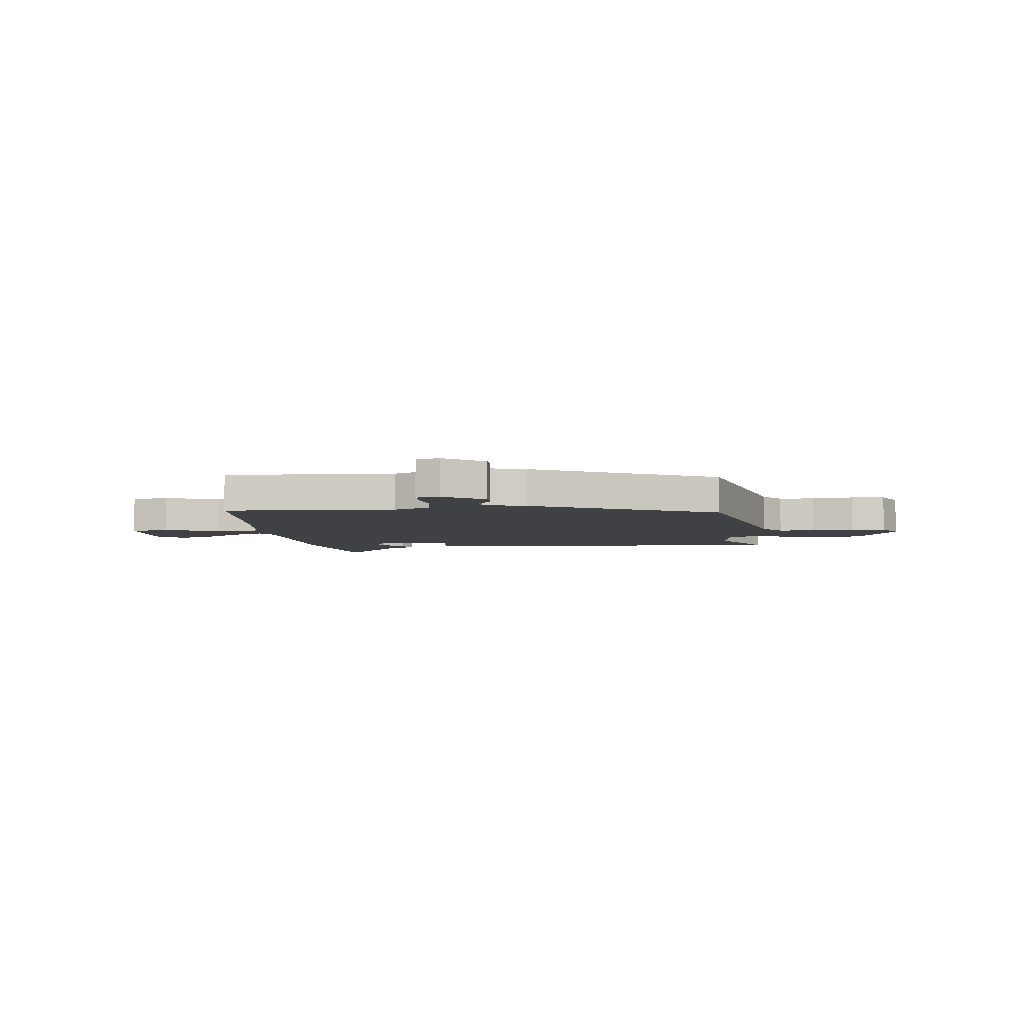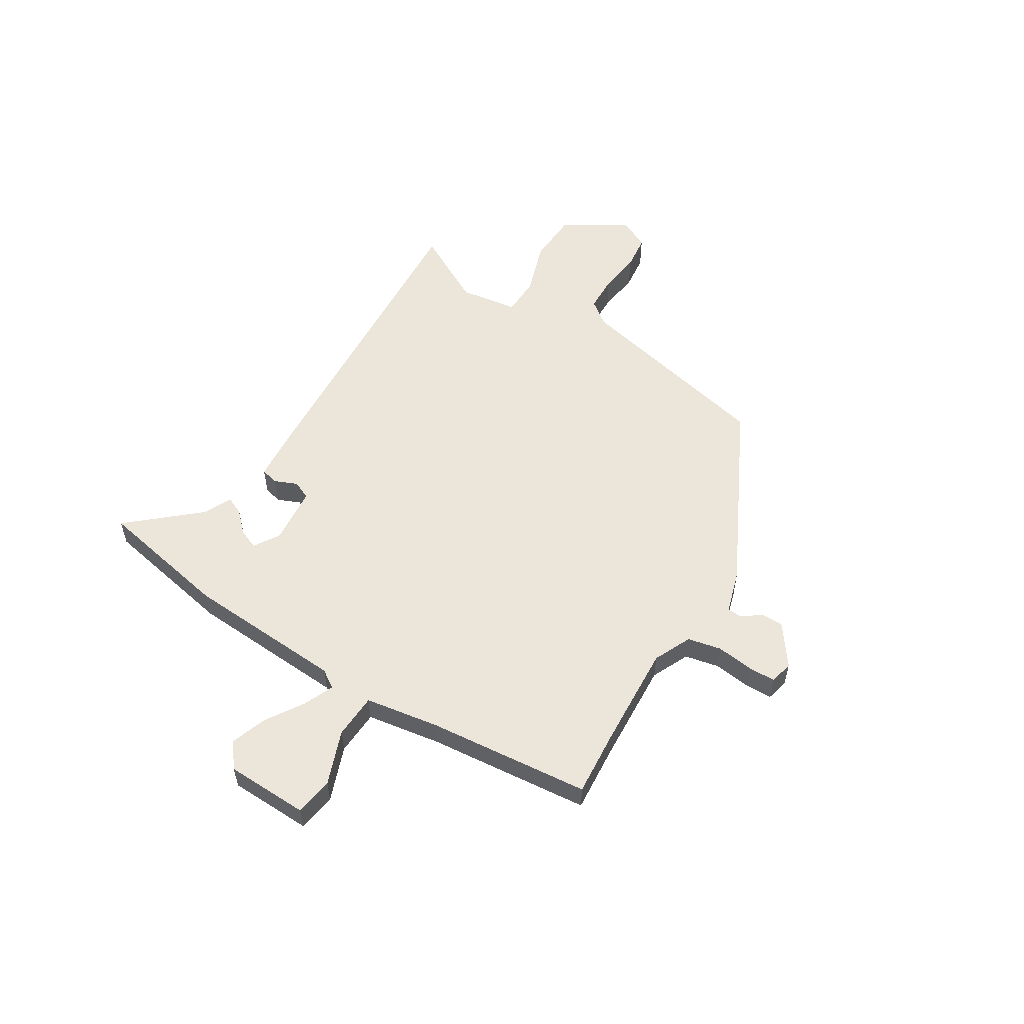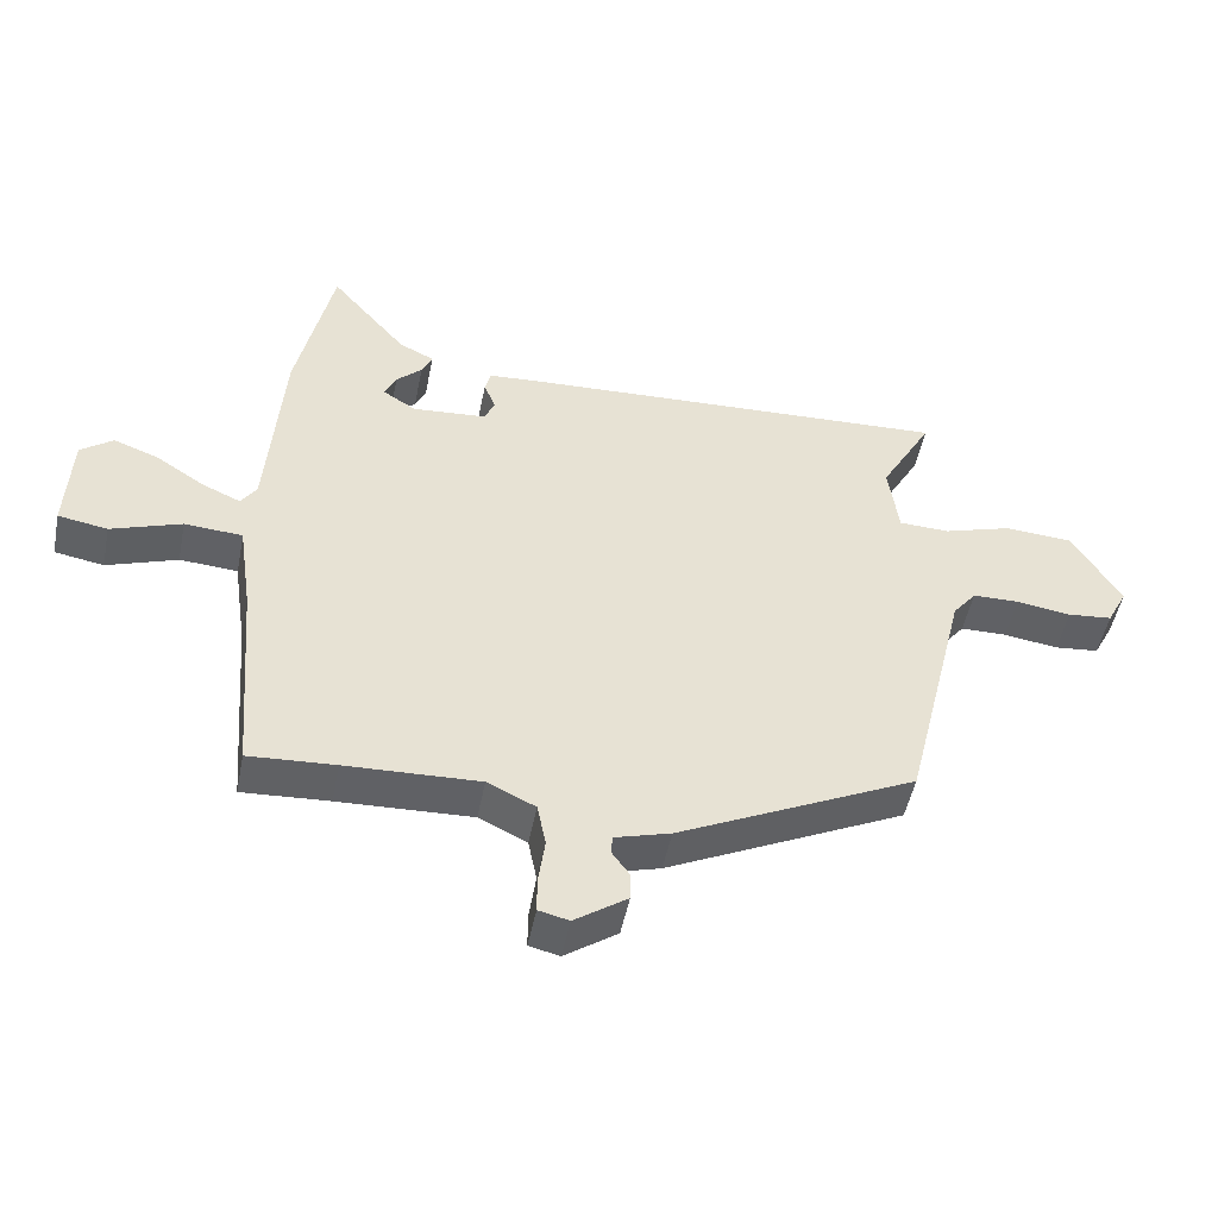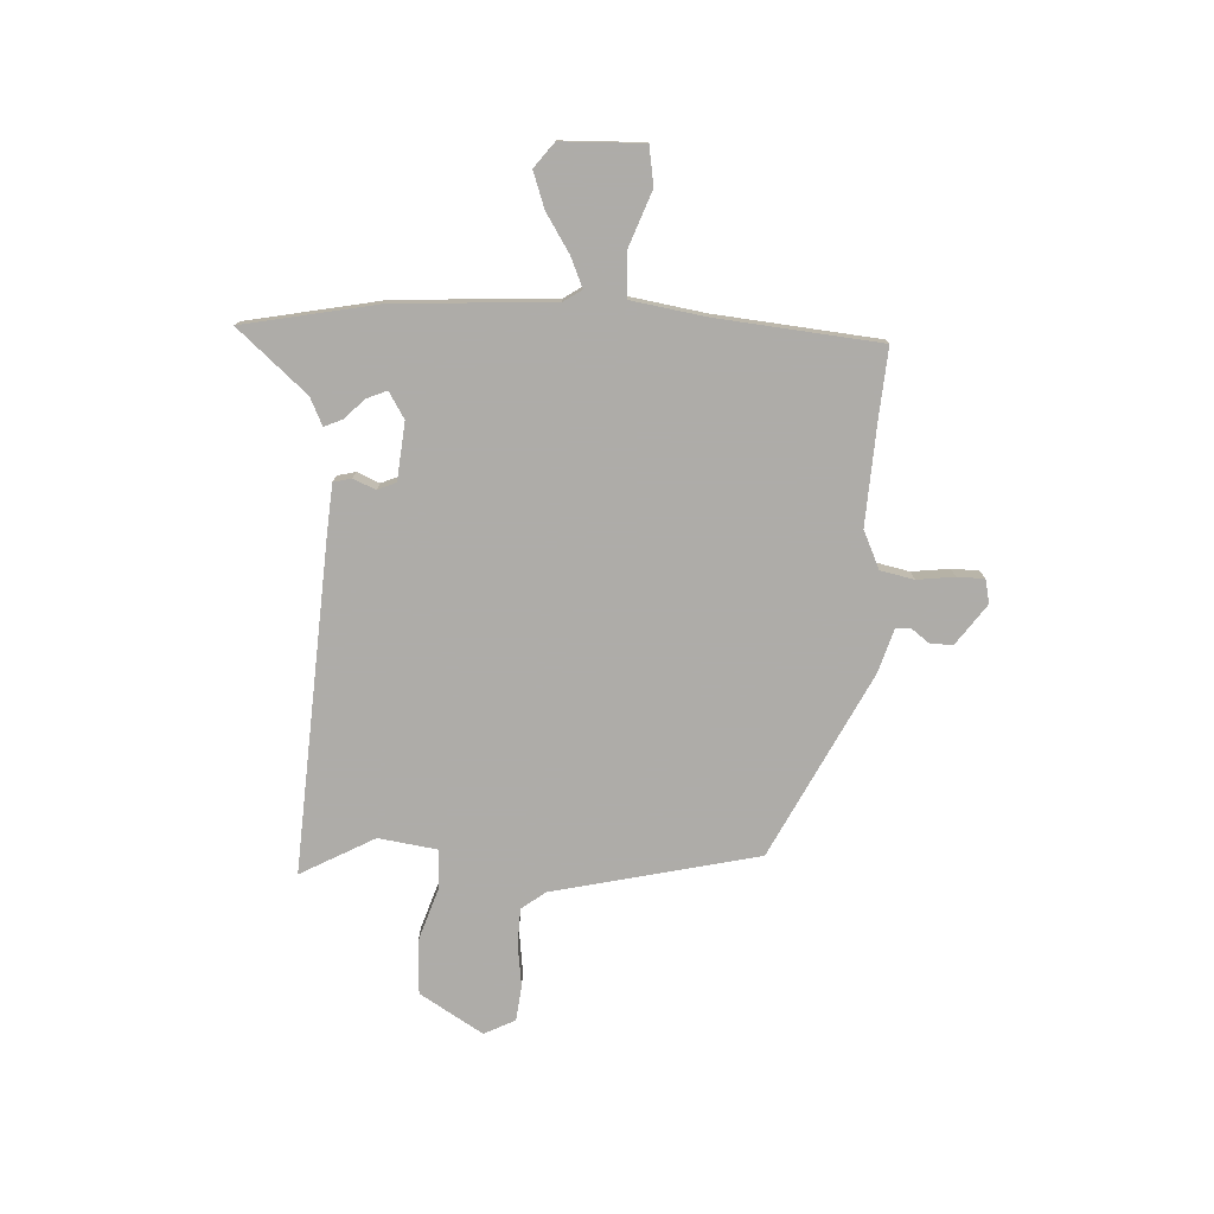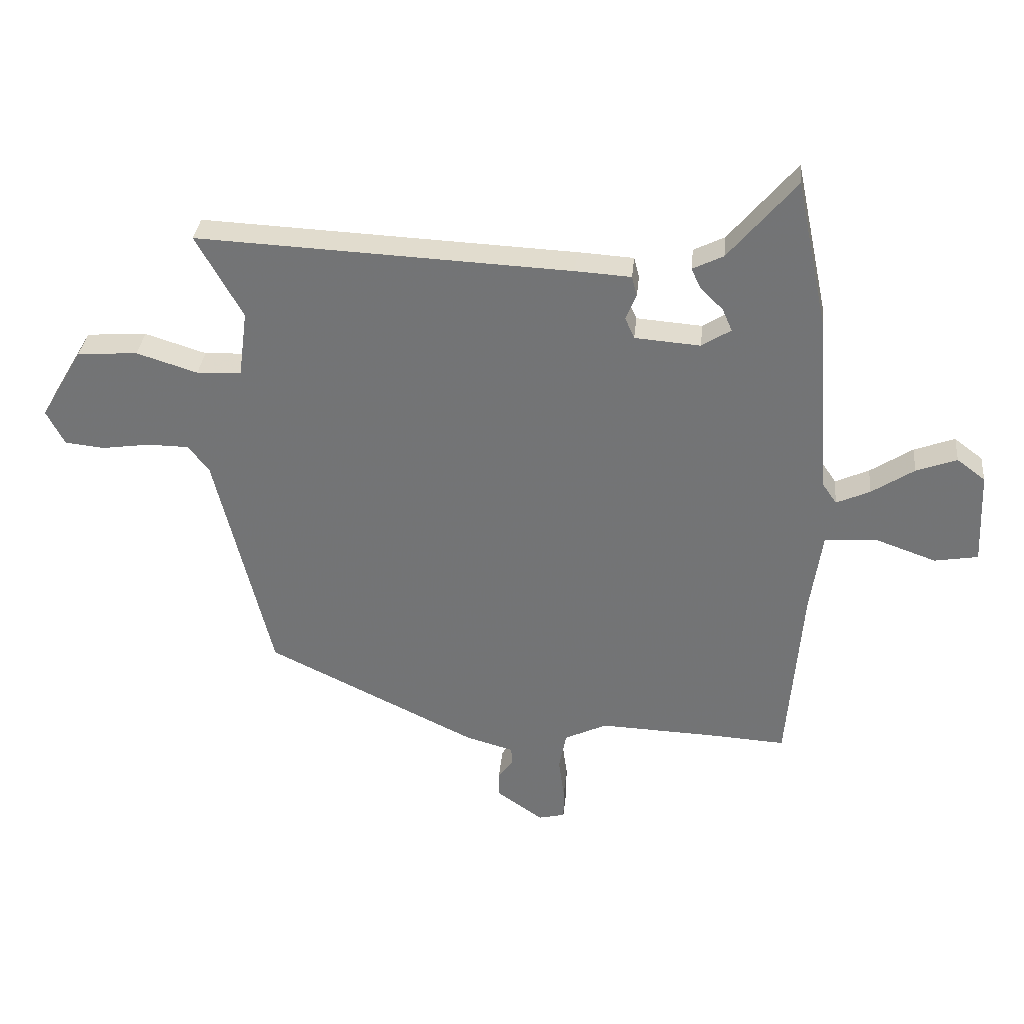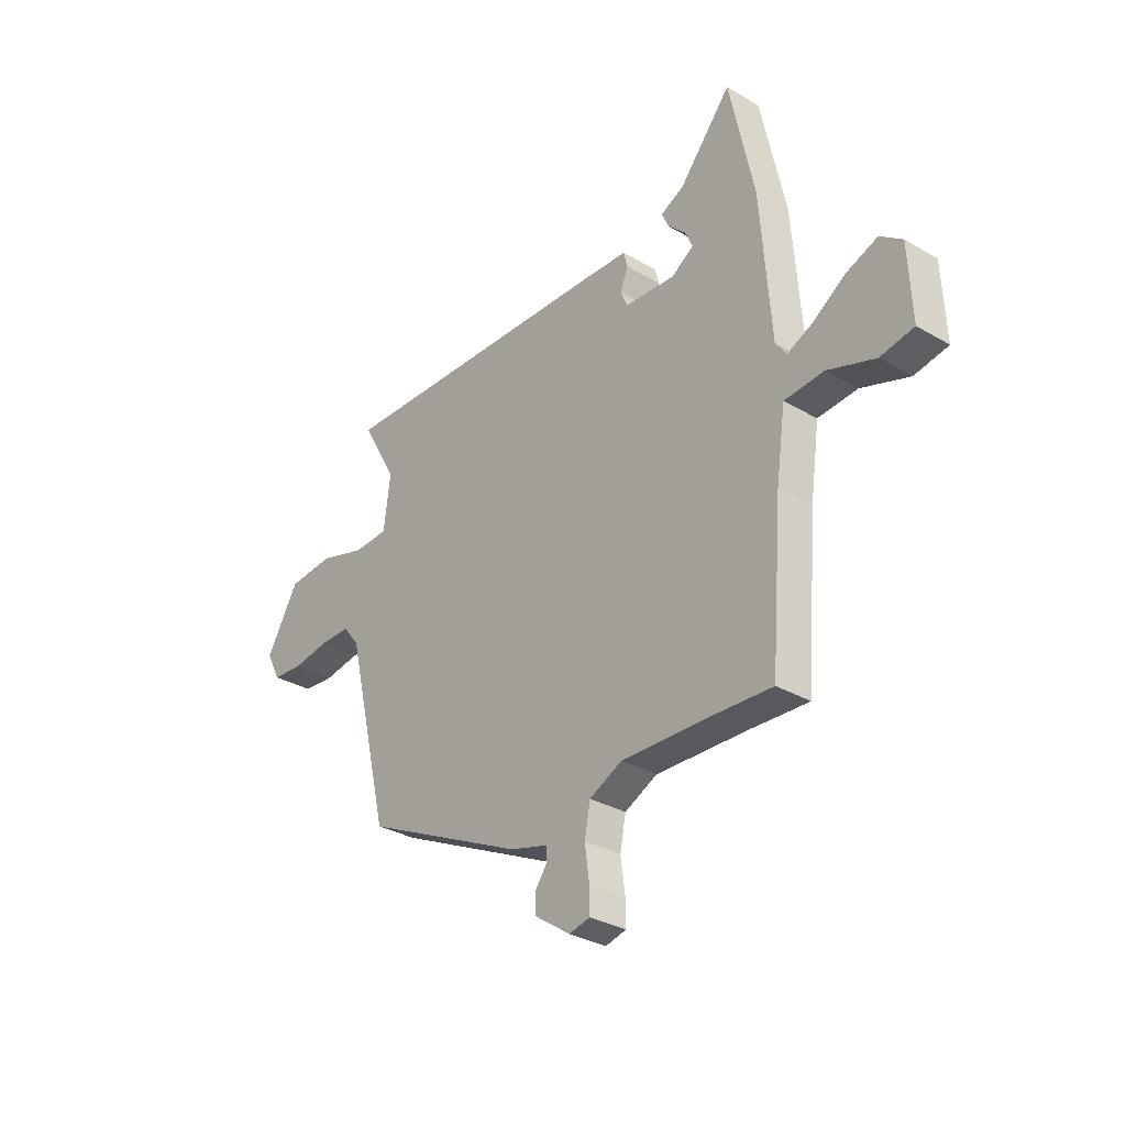
<metadata>
{"format":"obj","ext":"obj","renderer":"f3d","projection":"perspective","resolution":1024,"background":"white","views":[{"elev":-5.3,"azim":-173.9,"up":"+Y"},{"elev":55.4,"azim":120.8,"up":"+Y"},{"elev":-49.6,"azim":168.8,"up":"+Z"},{"elev":-77.0,"azim":86.3,"up":"+Y"},{"elev":33.2,"azim":5.6,"up":"+Z"},{"elev":-31.9,"azim":50.7,"up":"+Z"}]}
</metadata>
<code>
v -0.446 0.07 -0.358
v -0.543 0.07 0.041
v -0.579 0.07 0.087
v -0.65 0.07 0.088
v -0.733 0.07 0.076
v -0.801 0.07 0.083
v -0.832 0.07 0.143
v -0.759 0.07 0.267
v -0.655 0.07 0.274
v -0.55 0.07 0.241
v -0.473 0.07 0.244
v -0.458 0.07 0.359
v -0.538 0.07 0.502
v 0.106 0.07 0.472
v 0.202 0.07 0.466
v 0.211 0.07 0.431
v 0.193 0.07 0.387
v 0.209 0.07 0.351
v 0.322 0.07 0.342
v 0.372 0.07 0.374
v 0.355 0.07 0.413
v 0.316 0.07 0.451
v 0.3 0.07 0.486
v 0.353 0.07 0.512
v 0.469 0.07 0.649
v 0.524 0.07 0.388
v 0.547 0.07 0.077
v 0.571 0.07 0.042
v 0.629 0.07 0.068
v 0.702 0.07 0.116
v 0.772 0.07 0.142
v 0.821 0.07 0.105
v 0.828 0.07 -0.056
v 0.753 0.07 -0.069
v 0.646 0.07 -0.031
v 0.558 0.07 -0.037
v 0.537 0.07 -0.182
v 0.511 0.07 -0.501
v 0.38 0.07 -0.493
v 0.178 0.07 -0.485
v 0.105 0.07 -0.52
v 0.092 0.07 -0.586
v 0.102 0.07 -0.659
v 0.102 0.07 -0.712
v 0.056 0.07 -0.723
v -0.024 0.07 -0.667
v -0.024 0.07 -0.623
v 0.002 0.07 -0.587
v 0 0.07 -0.558
v -0.084 0.07 -0.534
v -0.446 0 -0.358
v -0.543 0 0.041
v -0.579 0 0.087
v -0.65 0 0.088
v -0.733 0 0.076
v -0.801 0 0.083
v -0.832 0 0.143
v -0.759 0 0.267
v -0.655 0 0.274
v -0.55 0 0.241
v -0.473 0 0.244
v -0.458 0 0.359
v -0.538 0 0.502
v 0.106 0 0.472
v 0.202 0 0.466
v 0.211 0 0.431
v 0.193 0 0.387
v 0.209 0 0.351
v 0.322 0 0.342
v 0.372 0 0.374
v 0.355 0 0.413
v 0.316 0 0.451
v 0.3 0 0.486
v 0.353 0 0.512
v 0.469 0 0.649
v 0.524 0 0.388
v 0.547 0 0.077
v 0.571 0 0.042
v 0.629 0 0.068
v 0.702 0 0.116
v 0.772 0 0.142
v 0.821 0 0.105
v 0.828 0 -0.056
v 0.753 0 -0.069
v 0.646 0 -0.031
v 0.558 0 -0.037
v 0.537 0 -0.182
v 0.511 0 -0.501
v 0.38 0 -0.493
v 0.178 0 -0.485
v 0.105 0 -0.52
v 0.092 0 -0.586
v 0.102 0 -0.659
v 0.102 0 -0.712
v 0.056 0 -0.723
v -0.024 0 -0.667
v -0.024 0 -0.623
v 0.002 0 -0.587
v 0 0 -0.558
v -0.084 0 -0.534
f 49 50 1 2
f 46 47 48
f 45 46 48
f 44 45 48
f 43 44 48
f 42 43 48
f 41 42 48 49
f 49 2 3
f 41 49 3
f 40 41 3
f 37 38 39
f 39 40 3
f 37 39 3
f 36 37 3
f 33 34 35
f 32 33 35
f 31 32 35
f 30 31 35
f 29 30 35
f 28 29 35 36
f 27 28 36 3
f 24 25 26 27
f 21 22 23 24
f 20 21 24 27
f 19 20 27
f 27 3 4
f 19 27 4
f 18 19 4
f 15 16 17
f 14 15 17
f 13 14 17
f 12 13 17
f 11 12 17 18
f 8 9 10
f 7 8 10
f 6 7 10
f 5 6 10
f 4 5 10
f 4 10 11
f 4 11 18
f 52 51 100 99
f 98 97 96
f 98 96 95
f 98 95 94
f 98 94 93
f 98 93 92
f 99 98 92 91
f 53 52 99
f 53 99 91
f 53 91 90
f 89 88 87
f 53 90 89
f 53 89 87
f 53 87 86
f 85 84 83
f 85 83 82
f 85 82 81
f 85 81 80
f 85 80 79
f 86 85 79 78
f 53 86 78 77
f 77 76 75 74
f 74 73 72 71
f 77 74 71 70
f 77 70 69
f 54 53 77
f 54 77 69
f 54 69 68
f 67 66 65
f 67 65 64
f 67 64 63
f 67 63 62
f 68 67 62 61
f 60 59 58
f 60 58 57
f 60 57 56
f 60 56 55
f 60 55 54
f 61 60 54
f 68 61 54
f 1 51 52 2
f 2 52 53 3
f 3 53 54 4
f 4 54 55 5
f 5 55 56 6
f 6 56 57 7
f 7 57 58 8
f 8 58 59 9
f 9 59 60 10
f 10 60 61 11
f 11 61 62 12
f 12 62 63 13
f 13 63 64 14
f 14 64 65 15
f 15 65 66 16
f 16 66 67 17
f 17 67 68 18
f 18 68 69 19
f 19 69 70 20
f 20 70 71 21
f 21 71 72 22
f 22 72 73 23
f 23 73 74 24
f 24 74 75 25
f 25 75 76 26
f 26 76 77 27
f 27 77 78 28
f 28 78 79 29
f 29 79 80 30
f 30 80 81 31
f 31 81 82 32
f 32 82 83 33
f 33 83 84 34
f 34 84 85 35
f 35 85 86 36
f 36 86 87 37
f 37 87 88 38
f 38 88 89 39
f 39 89 90 40
f 40 90 91 41
f 41 91 92 42
f 42 92 93 43
f 43 93 94 44
f 44 94 95 45
f 45 95 96 46
f 46 96 97 47
f 47 97 98 48
f 48 98 99 49
f 49 99 100 50
f 50 100 51 1

</code>
